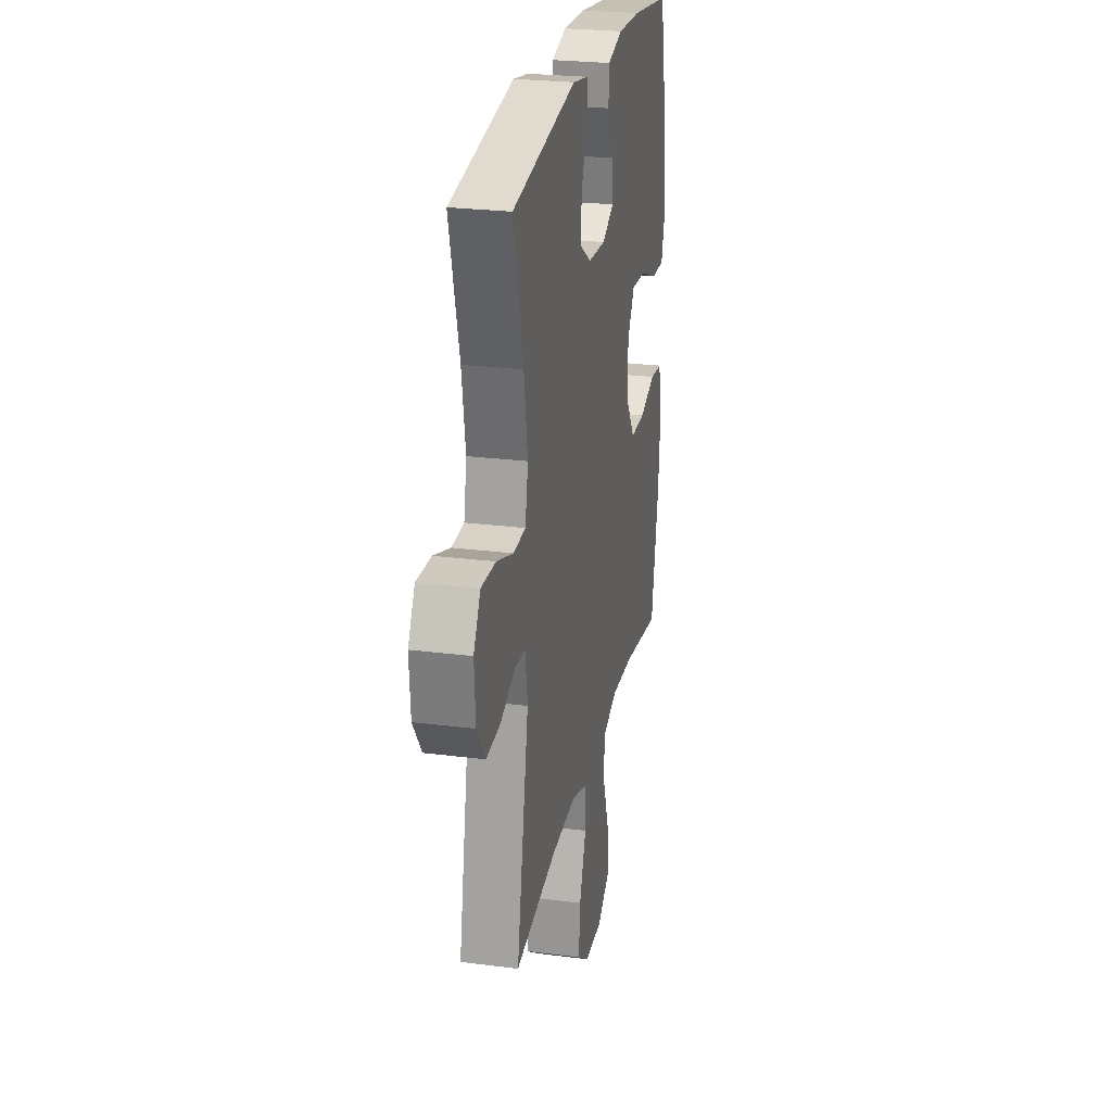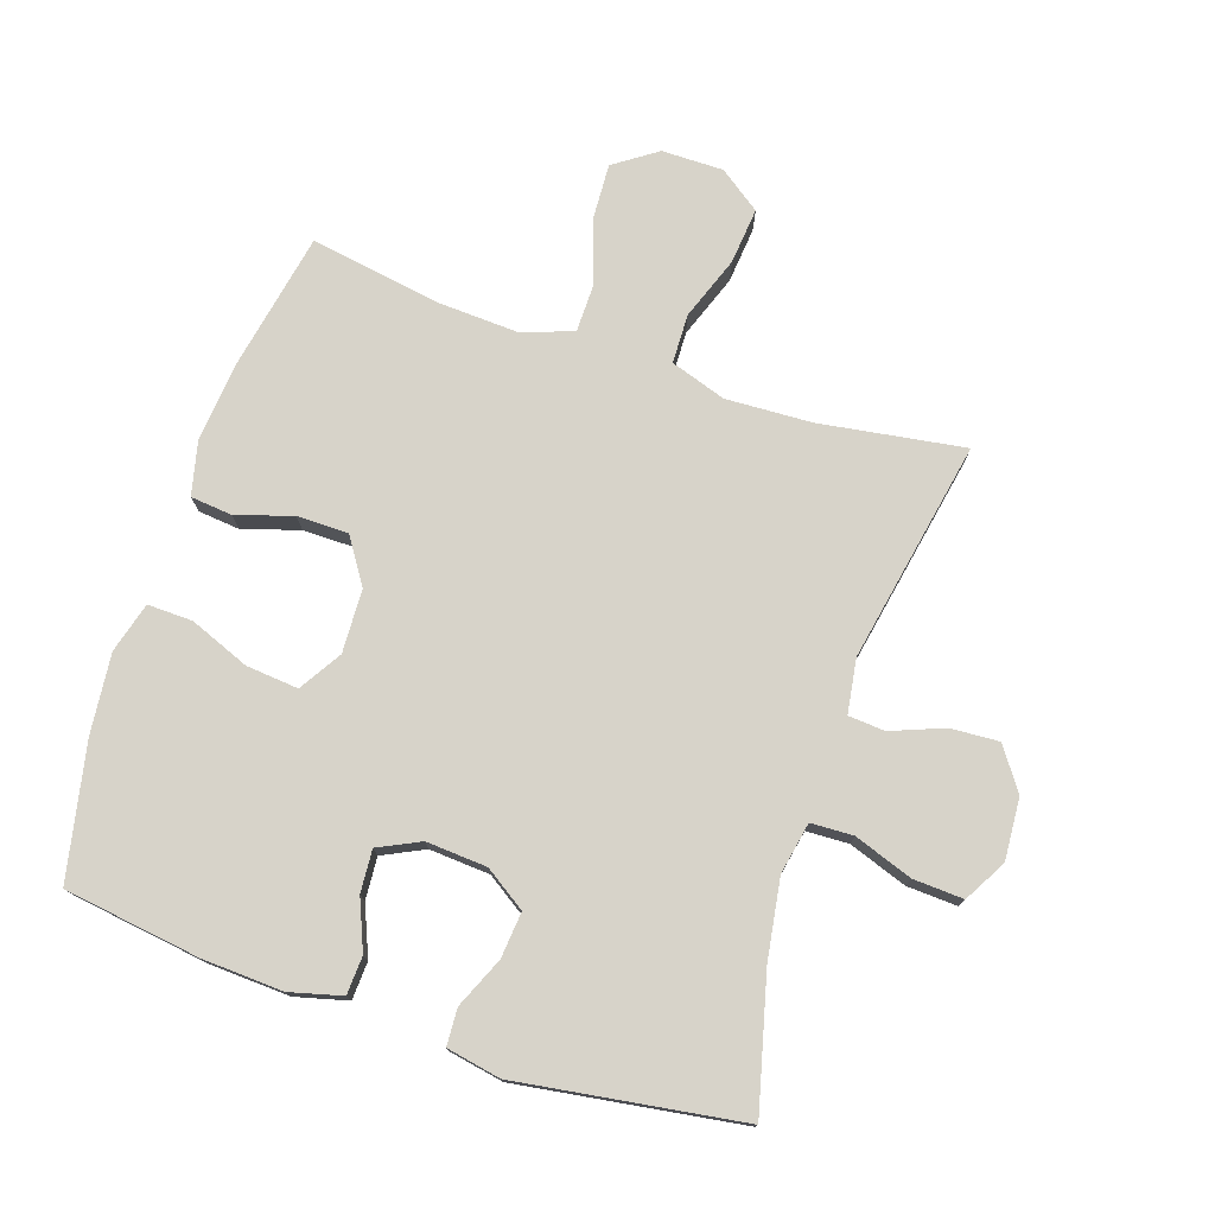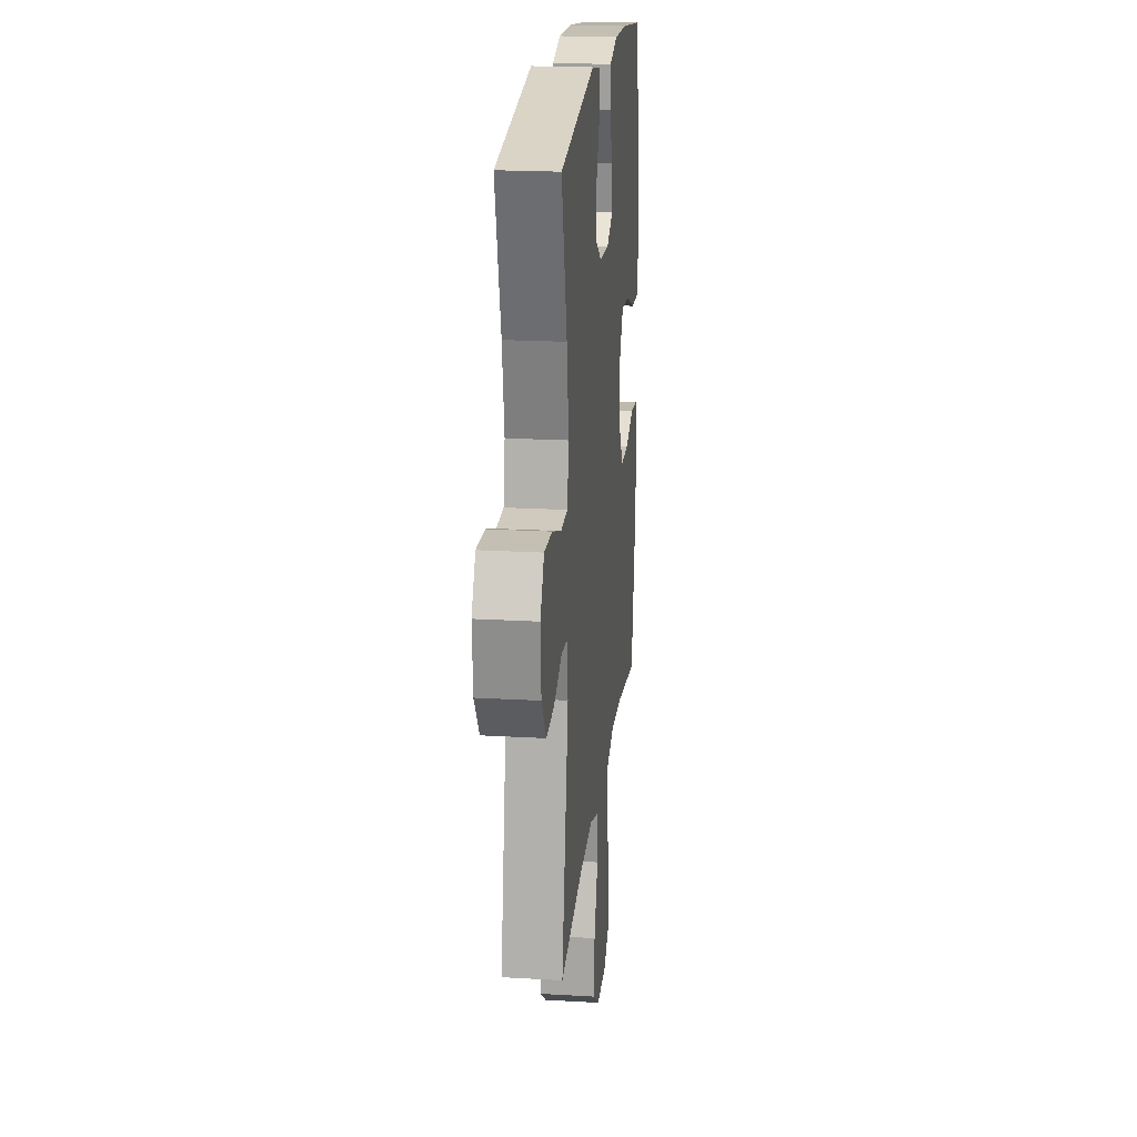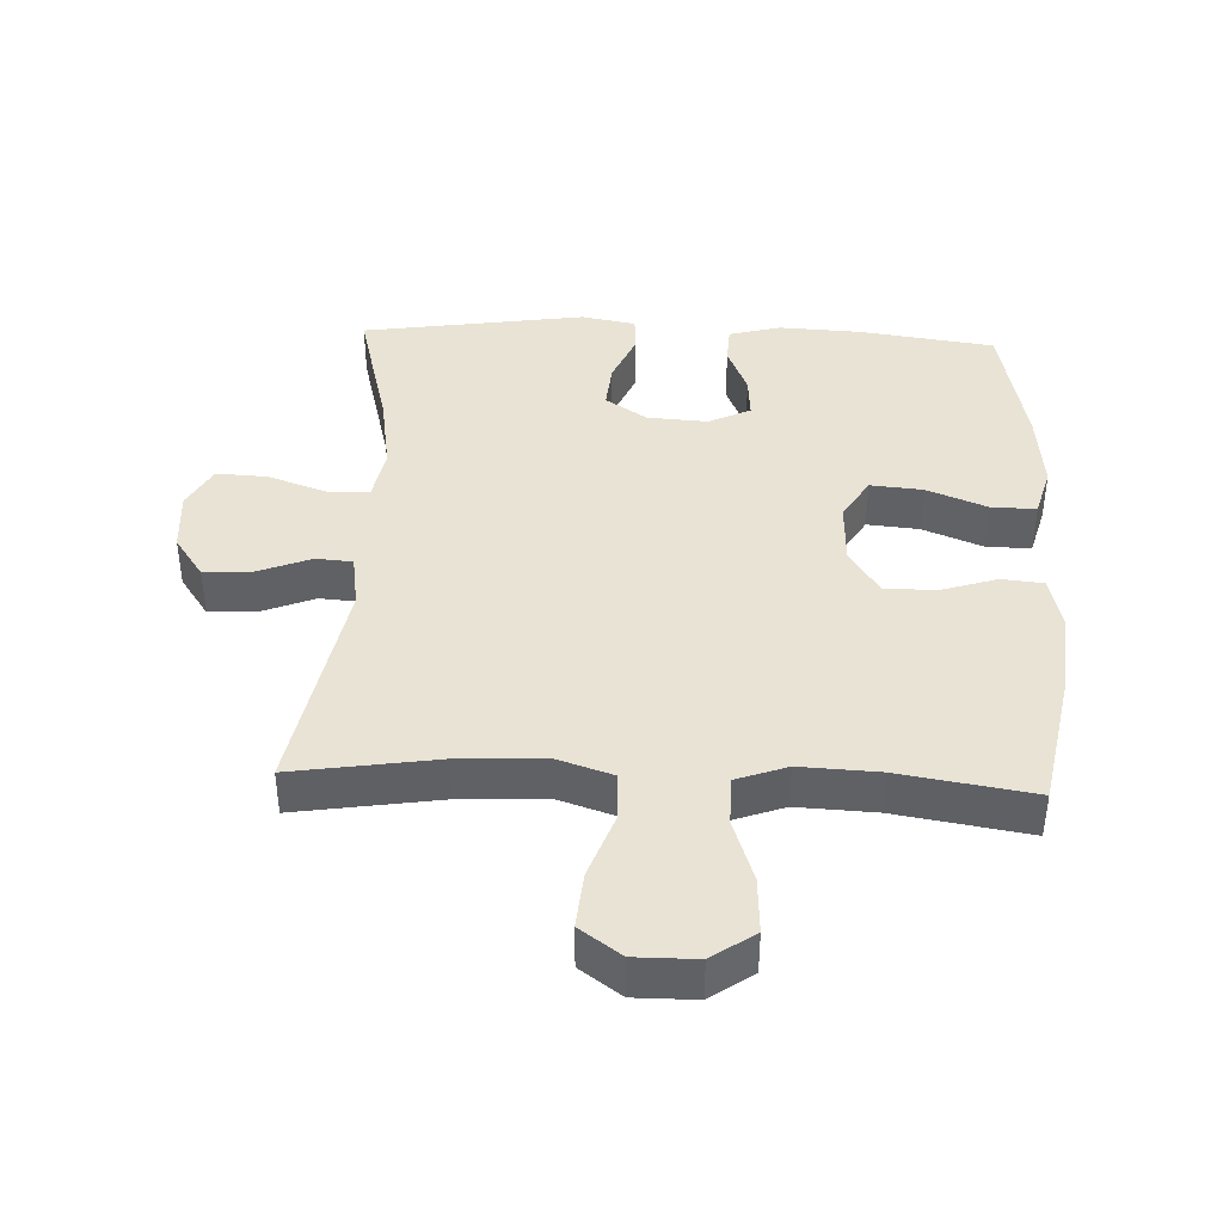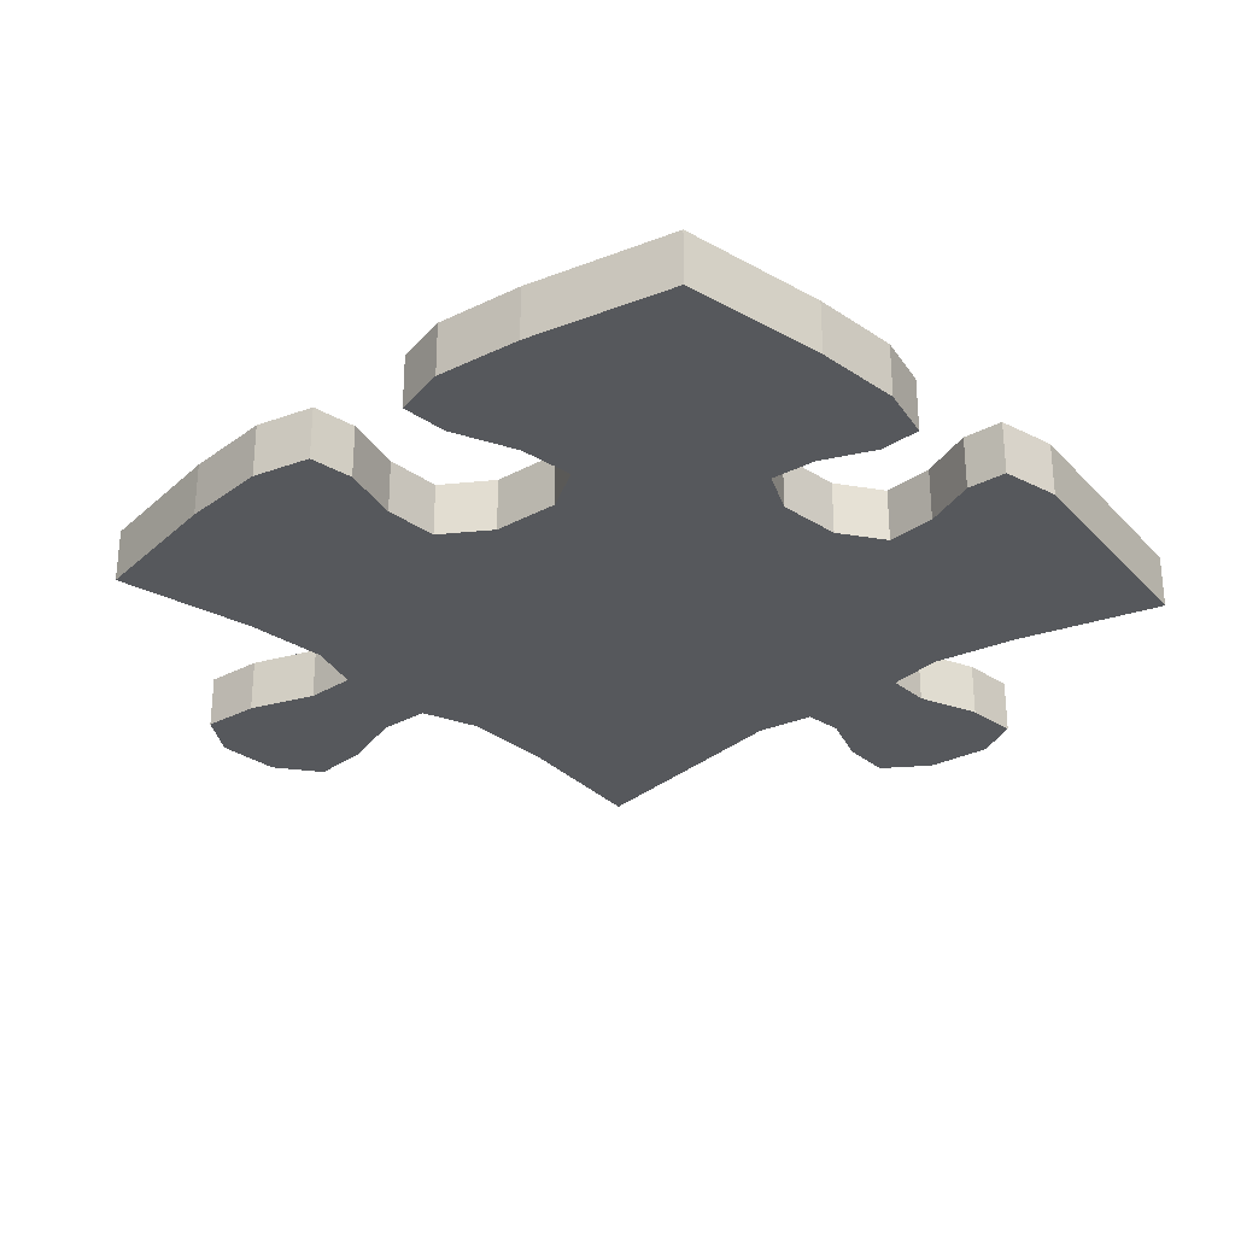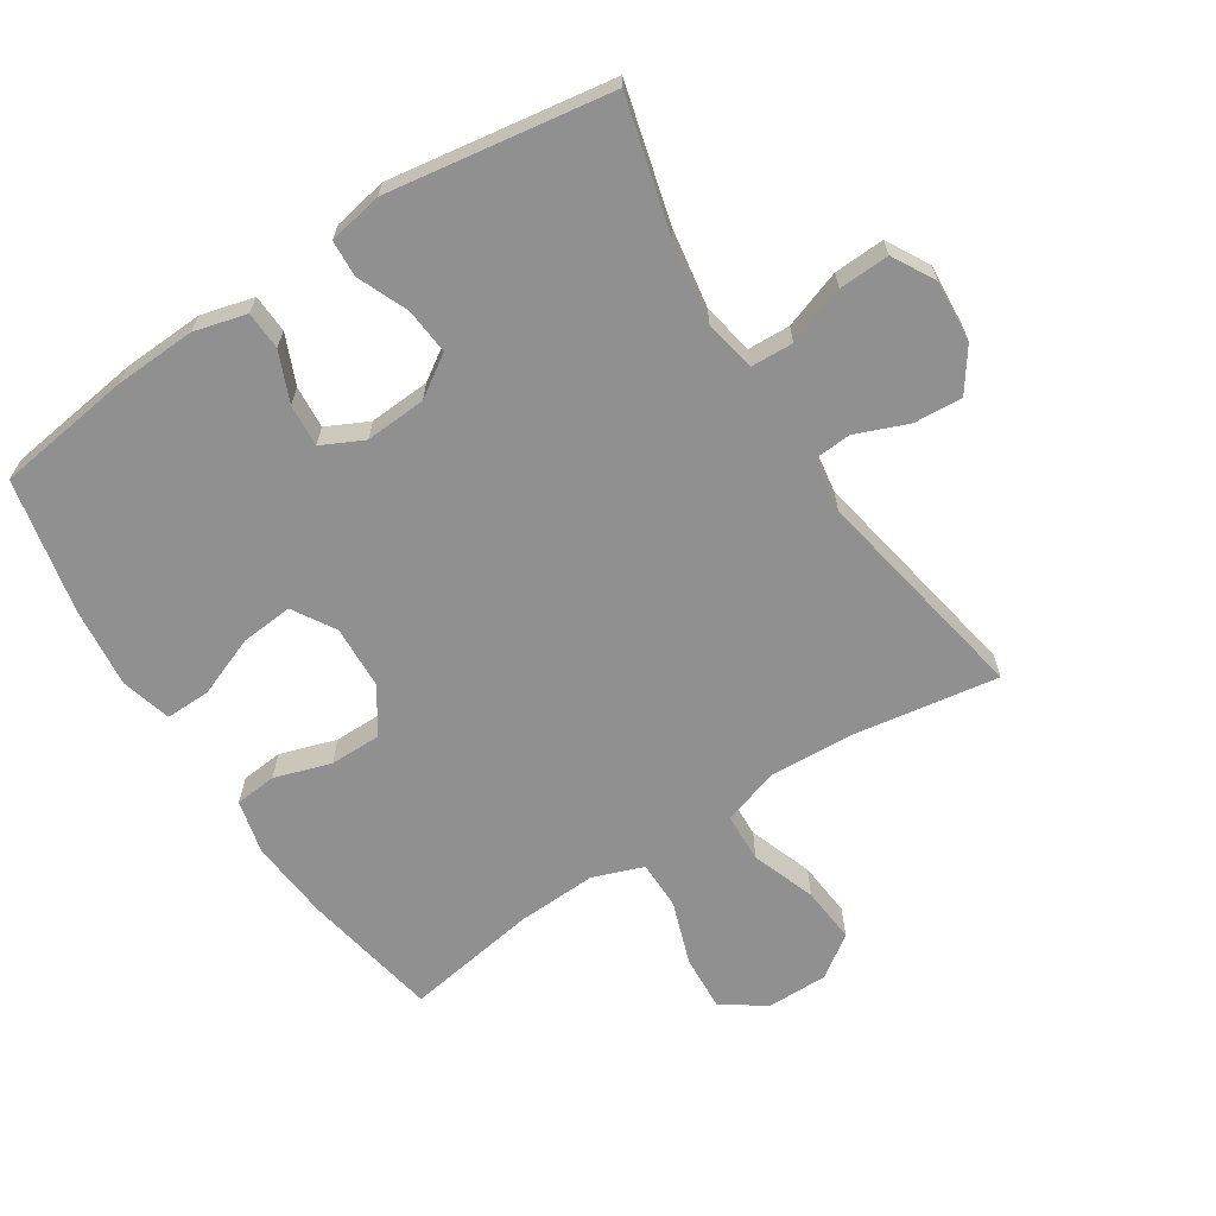
<metadata>
{"format":"obj","ext":"obj","renderer":"f3d","projection":"perspective","resolution":1024,"background":"white","views":[{"elev":25.5,"azim":101.6,"up":"+Z"},{"elev":76.2,"azim":18.5,"up":"+Y"},{"elev":20.6,"azim":96.1,"up":"+Z"},{"elev":41.1,"azim":-177.6,"up":"+Y"},{"elev":-28.2,"azim":-47.9,"up":"+Y"},{"elev":-65.8,"azim":32.7,"up":"+Y"}]}
</metadata>
<code>
o path134_path134.001
v -0.5565 0.0375 0.3221
v -0.5694 0.0375 0.198
v -0.5478 0.0375 0.1196
v -0.4776 0.0375 0.1213
v -0.3843 0.0375 0.1582
v -0.3031 0.0375 0.1656
v -0.2628 0.0375 0.09974
v -0.267 0.0375 0.001129
v -0.3128 0.0375 -0.06875
v -0.3927 0.0375 -0.06901
v -0.4805 0.0375 -0.04128
v -0.5453 0.0375 -0.04778
v -0.5651 0.0375 -0.1315
v -0.5532 0.0375 -0.2586
v -0.5128 0.0375 -0.4703
v -0.3057 0.0375 -0.4367
v -0.1824 0.0375 -0.4309
v -0.1036 0.0375 -0.4593
v -0.1029 0.0375 -0.5349
v -0.1364 0.0375 -0.633
v -0.1412 0.0375 -0.7195
v -0.07493 0.0375 -0.7659
v 0.02133 0.0375 -0.7662
v 0.08563 0.0375 -0.7201
v 0.07737 0.0375 -0.6329
v 0.04139 0.0375 -0.5338
v 0.04385 0.0375 -0.4574
v 0.1304 0.0375 -0.4291
v 0.2643 0.0375 -0.4355
v 0.4889 0.0375 -0.4703
v 0.4239 0.0375 -0.1255
v 0.4368 0.0375 -0.04138
v 0.494 0.0375 -0.03717
v 0.575 0.0375 -0.06912
v 0.6509 0.0375 -0.07383
v 0.6965 0.0375 -0.008549
v 0.7032 0.0375 0.08709
v 0.6661 0.0375 0.1528
v 0.5875 0.0375 0.1488
v 0.4969 0.0375 0.117
v 0.4308 0.0375 0.1196
v 0.4154 0.0375 0.1998
v 0.435 0.0375 0.3238
v 0.4889 0.0375 0.5316
v 0.1415 0.0375 0.584
v 0.05728 0.0375 0.5682
v 0.05418 0.0375 0.5112
v 0.08799 0.0375 0.4328
v 0.09465 0.0375 0.3608
v 0.03086 0.0375 0.3186
v -0.06367 0.0375 0.3124
v -0.1285 0.0375 0.3438
v -0.1237 0.0375 0.4097
v -0.09147 0.0375 0.4865
v -0.09446 0.0375 0.5459
v -0.176 0.0375 0.5672
v -0.3019 0.0375 0.5609
v -0.5128 0.0375 0.5316
v -0.5565 -0.0375 0.3221
v -0.5694 -0.0375 0.198
v -0.5478 -0.0375 0.1196
v -0.4776 -0.0375 0.1213
v -0.3843 -0.0375 0.1582
v -0.3031 -0.0375 0.1656
v -0.2628 -0.0375 0.09974
v -0.267 -0.0375 0.001129
v -0.3128 -0.0375 -0.06875
v -0.3927 -0.0375 -0.06901
v -0.4805 -0.0375 -0.04128
v -0.5453 -0.0375 -0.04778
v -0.5651 -0.0375 -0.1315
v -0.5532 -0.0375 -0.2586
v -0.5128 -0.0375 -0.4703
v -0.3057 -0.0375 -0.4367
v -0.1824 -0.0375 -0.4309
v -0.1036 -0.0375 -0.4593
v -0.1029 -0.0375 -0.5349
v -0.1364 -0.0375 -0.633
v -0.1412 -0.0375 -0.7195
v -0.07493 -0.0375 -0.7659
v 0.02133 -0.0375 -0.7662
v 0.08563 -0.0375 -0.7201
v 0.07737 -0.0375 -0.6329
v 0.04139 -0.0375 -0.5338
v 0.04385 -0.0375 -0.4574
v 0.1304 -0.0375 -0.4291
v 0.2643 -0.0375 -0.4355
v 0.4889 -0.0375 -0.4703
v 0.4239 -0.0375 -0.1255
v 0.4368 -0.0375 -0.04138
v 0.494 -0.0375 -0.03717
v 0.575 -0.0375 -0.06912
v 0.6509 -0.0375 -0.07383
v 0.6965 -0.0375 -0.008549
v 0.7032 -0.0375 0.08709
v 0.6661 -0.0375 0.1528
v 0.5875 -0.0375 0.1488
v 0.4969 -0.0375 0.117
v 0.4308 -0.0375 0.1196
v 0.4154 -0.0375 0.1998
v 0.435 -0.0375 0.3238
v 0.4889 -0.0375 0.5316
v 0.1415 -0.0375 0.584
v 0.05728 -0.0375 0.5682
v 0.05418 -0.0375 0.5112
v 0.08799 -0.0375 0.4328
v 0.09465 -0.0375 0.3608
v 0.03086 -0.0375 0.3186
v -0.06367 -0.0375 0.3124
v -0.1285 -0.0375 0.3438
v -0.1237 -0.0375 0.4097
v -0.09147 -0.0375 0.4865
v -0.09446 -0.0375 0.5459
v -0.176 -0.0375 0.5672
v -0.3019 -0.0375 0.5609
v -0.5128 -0.0375 0.5316
v -0.5565 0.0375 0.3221
v -0.5694 0.0375 0.198
v -0.5478 0.0375 0.1196
v -0.5478 0.0375 0.1196
v -0.5453 0.0375 -0.04778
v -0.5453 0.0375 -0.04778
v -0.5651 0.0375 -0.1315
v -0.5532 0.0375 -0.2586
v -0.4776 0.0375 0.1213
v -0.4805 0.0375 -0.04128
v -0.5128 0.0375 0.5316
v -0.5128 0.0375 0.5316
v -0.5128 0.0375 -0.4703
v -0.5128 0.0375 -0.4703
v -0.3927 0.0375 -0.06901
v -0.3843 0.0375 0.1582
v -0.3057 0.0375 -0.4367
v -0.3019 0.0375 0.5609
v -0.3128 0.0375 -0.06875
v -0.3031 0.0375 0.1656
v -0.3031 0.0375 0.1656
v -0.267 0.0375 0.001129
v -0.1824 0.0375 -0.4309
v -0.2628 0.0375 0.09974
v -0.176 0.0375 0.5672
v -0.1036 0.0375 -0.4593
v -0.1036 0.0375 -0.4593
v -0.09446 0.0375 0.5459
v -0.09446 0.0375 0.5459
v -0.1285 0.0375 0.3438
v -0.1285 0.0375 0.3438
v -0.1237 0.0375 0.4097
v -0.1364 0.0375 -0.633
v -0.1412 0.0375 -0.7195
v -0.07493 0.0375 -0.7659
v -0.1029 0.0375 -0.5349
v -0.06367 0.0375 0.3124
v -0.09147 0.0375 0.4865
v 0.02133 0.0375 -0.7662
v 0.03086 0.0375 0.3186
v 0.08563 0.0375 -0.7201
v 0.09465 0.0375 0.3608
v 0.09465 0.0375 0.3608
v 0.04139 0.0375 -0.5338
v 0.04385 0.0375 -0.4574
v 0.04385 0.0375 -0.4574
v 0.07737 0.0375 -0.6329
v 0.1304 0.0375 -0.4291
v 0.05728 0.0375 0.5682
v 0.05728 0.0375 0.5682
v 0.05418 0.0375 0.5112
v 0.08799 0.0375 0.4328
v 0.1415 0.0375 0.584
v 0.2643 0.0375 -0.4355
v 0.4889 0.0375 0.5316
v 0.4889 0.0375 0.5316
v 0.4154 0.0375 0.1998
v 0.435 0.0375 0.3238
v 0.4308 0.0375 0.1196
v 0.4308 0.0375 0.1196
v 0.4239 0.0375 -0.1255
v 0.4368 0.0375 -0.04138
v 0.4368 0.0375 -0.04138
v 0.4969 0.0375 0.117
v 0.494 0.0375 -0.03717
v 0.4889 0.0375 -0.4703
v 0.4889 0.0375 -0.4703
v 0.575 0.0375 -0.06912
v 0.5875 0.0375 0.1488
v 0.6509 0.0375 -0.07383
v 0.6661 0.0375 0.1528
v 0.6661 0.0375 0.1528
v 0.6965 0.0375 -0.008549
v 0.7032 0.0375 0.08709
v -0.5565 -0.0375 0.3221
v -0.5694 -0.0375 0.198
v -0.5478 -0.0375 0.1196
v -0.5478 -0.0375 0.1196
v -0.5453 -0.0375 -0.04778
v -0.5453 -0.0375 -0.04778
v -0.5651 -0.0375 -0.1315
v -0.5532 -0.0375 -0.2586
v -0.4776 -0.0375 0.1213
v -0.4805 -0.0375 -0.04128
v -0.5128 -0.0375 0.5316
v -0.5128 -0.0375 0.5316
v -0.5128 -0.0375 -0.4703
v -0.5128 -0.0375 -0.4703
v -0.3927 -0.0375 -0.06901
v -0.3843 -0.0375 0.1582
v -0.3057 -0.0375 -0.4367
v -0.3019 -0.0375 0.5609
v -0.3128 -0.0375 -0.06875
v -0.3031 -0.0375 0.1656
v -0.3031 -0.0375 0.1656
v -0.267 -0.0375 0.001129
v -0.1824 -0.0375 -0.4309
v -0.2628 -0.0375 0.09974
v -0.176 -0.0375 0.5672
v -0.1036 -0.0375 -0.4593
v -0.1036 -0.0375 -0.4593
v -0.09446 -0.0375 0.5459
v -0.09446 -0.0375 0.5459
v -0.1285 -0.0375 0.3438
v -0.1285 -0.0375 0.3438
v -0.1237 -0.0375 0.4097
v -0.1364 -0.0375 -0.633
v -0.1412 -0.0375 -0.7195
v -0.07493 -0.0375 -0.7659
v -0.1029 -0.0375 -0.5349
v -0.06367 -0.0375 0.3124
v -0.09147 -0.0375 0.4865
v 0.02133 -0.0375 -0.7662
v 0.03086 -0.0375 0.3186
v 0.08563 -0.0375 -0.7201
v 0.09465 -0.0375 0.3608
v 0.09465 -0.0375 0.3608
v 0.04139 -0.0375 -0.5338
v 0.04385 -0.0375 -0.4574
v 0.04385 -0.0375 -0.4574
v 0.07737 -0.0375 -0.6329
v 0.1304 -0.0375 -0.4291
v 0.05728 -0.0375 0.5682
v 0.05728 -0.0375 0.5682
v 0.05418 -0.0375 0.5112
v 0.08799 -0.0375 0.4328
v 0.1415 -0.0375 0.584
v 0.2643 -0.0375 -0.4355
v 0.4889 -0.0375 0.5316
v 0.4889 -0.0375 0.5316
v 0.4154 -0.0375 0.1998
v 0.435 -0.0375 0.3238
v 0.4308 -0.0375 0.1196
v 0.4308 -0.0375 0.1196
v 0.4239 -0.0375 -0.1255
v 0.4368 -0.0375 -0.04138
v 0.4368 -0.0375 -0.04138
v 0.4969 -0.0375 0.117
v 0.494 -0.0375 -0.03717
v 0.4889 -0.0375 -0.4703
v 0.4889 -0.0375 -0.4703
v 0.575 -0.0375 -0.06912
v 0.5875 -0.0375 0.1488
v 0.6509 -0.0375 -0.07383
v 0.6661 -0.0375 0.1528
v 0.6661 -0.0375 0.1528
v 0.6965 -0.0375 -0.008549
v 0.7032 -0.0375 0.08709
f 251 238 244
f 199 192 193
f 206 191 192
f 237 229 231
f 255 249 252
f 208 191 210
f 191 208 201
f 215 228 218
f 248 232 247
f 261 259 264
f 209 205 207
f 251 244 256
f 252 230 212
f 242 243 241
f 234 223 237
f 222 228 215
f 242 232 248
f 212 213 216
f 197 200 195
f 212 230 214
f 249 230 252
f 235 216 234
f 225 223 224
f 220 208 210
f 238 212 235
f 226 234 216
f 252 212 251
f 210 191 206
f 208 222 215
f 198 205 197
f 235 212 216
f 247 230 249
f 243 242 248
f 227 214 230
f 241 243 239
f 214 220 210
f 222 208 220
f 197 205 200
f 223 234 226
f 225 229 237
f 225 237 223
f 227 220 214
f 213 209 207
f 207 205 198
f 258 259 254
f 254 249 255
f 247 232 230
f 264 259 263
f 260 263 258
f 206 192 199
f 251 212 238
f 263 259 258
f 212 209 213
f 258 254 255
f 243 248 245
f 207 198 203
f 1 2 60 59
f 2 120 194 60
f 122 13 71 196
f 13 14 72 71
f 3 4 62 61
f 11 12 70 69
f 128 1 59 202
f 14 130 204 72
f 10 11 69 68
f 4 5 63 62
f 15 16 74 73
f 57 58 116 115
f 9 10 68 67
f 5 137 211 63
f 8 9 67 66
f 16 17 75 74
f 6 7 65 64
f 56 57 115 114
f 7 8 66 65
f 17 143 217 75
f 145 56 114 219
f 147 53 111 221
f 20 21 79 78
f 21 22 80 79
f 19 20 78 77
f 51 52 110 109
f 54 55 113 112
f 53 54 112 111
f 18 19 77 76
f 22 23 81 80
f 50 51 109 108
f 23 24 82 81
f 159 50 108 233
f 26 162 236 84
f 25 26 84 83
f 24 25 83 82
f 27 28 86 85
f 166 47 105 240
f 47 48 106 105
f 45 46 104 103
f 48 49 107 106
f 28 29 87 86
f 172 45 103 246
f 42 43 101 100
f 176 42 100 250
f 31 179 253 89
f 40 41 99 98
f 32 33 91 90
f 183 31 89 257
f 29 30 88 87
f 43 44 102 101
f 33 34 92 91
f 39 40 98 97
f 34 35 93 92
f 188 39 97 262
f 35 36 94 93
f 37 38 96 95
f 36 37 95 94
f 177 170 164
f 125 119 118
f 132 118 117
f 163 157 155
f 181 178 175
f 134 136 117
f 117 127 134
f 141 144 154
f 174 173 158
f 187 190 185
f 135 133 131
f 177 182 170
f 178 138 156
f 168 167 169
f 160 163 149
f 148 141 154
f 168 174 158
f 138 142 139
f 123 121 126
f 138 140 156
f 175 178 156
f 161 160 142
f 151 150 149
f 146 136 134
f 164 161 138
f 152 142 160
f 178 177 138
f 136 132 117
f 134 141 148
f 124 123 131
f 161 142 138
f 173 175 156
f 169 174 168
f 153 156 140
f 167 165 169
f 140 136 146
f 148 146 134
f 123 126 131
f 149 152 160
f 151 163 155
f 151 149 163
f 153 140 146
f 139 133 135
f 133 124 131
f 184 180 185
f 180 181 175
f 173 156 158
f 190 189 185
f 186 184 189
f 132 125 118
f 177 164 138
f 189 184 185
f 138 139 135
f 184 181 180
f 169 171 174
f 133 129 124

</code>
